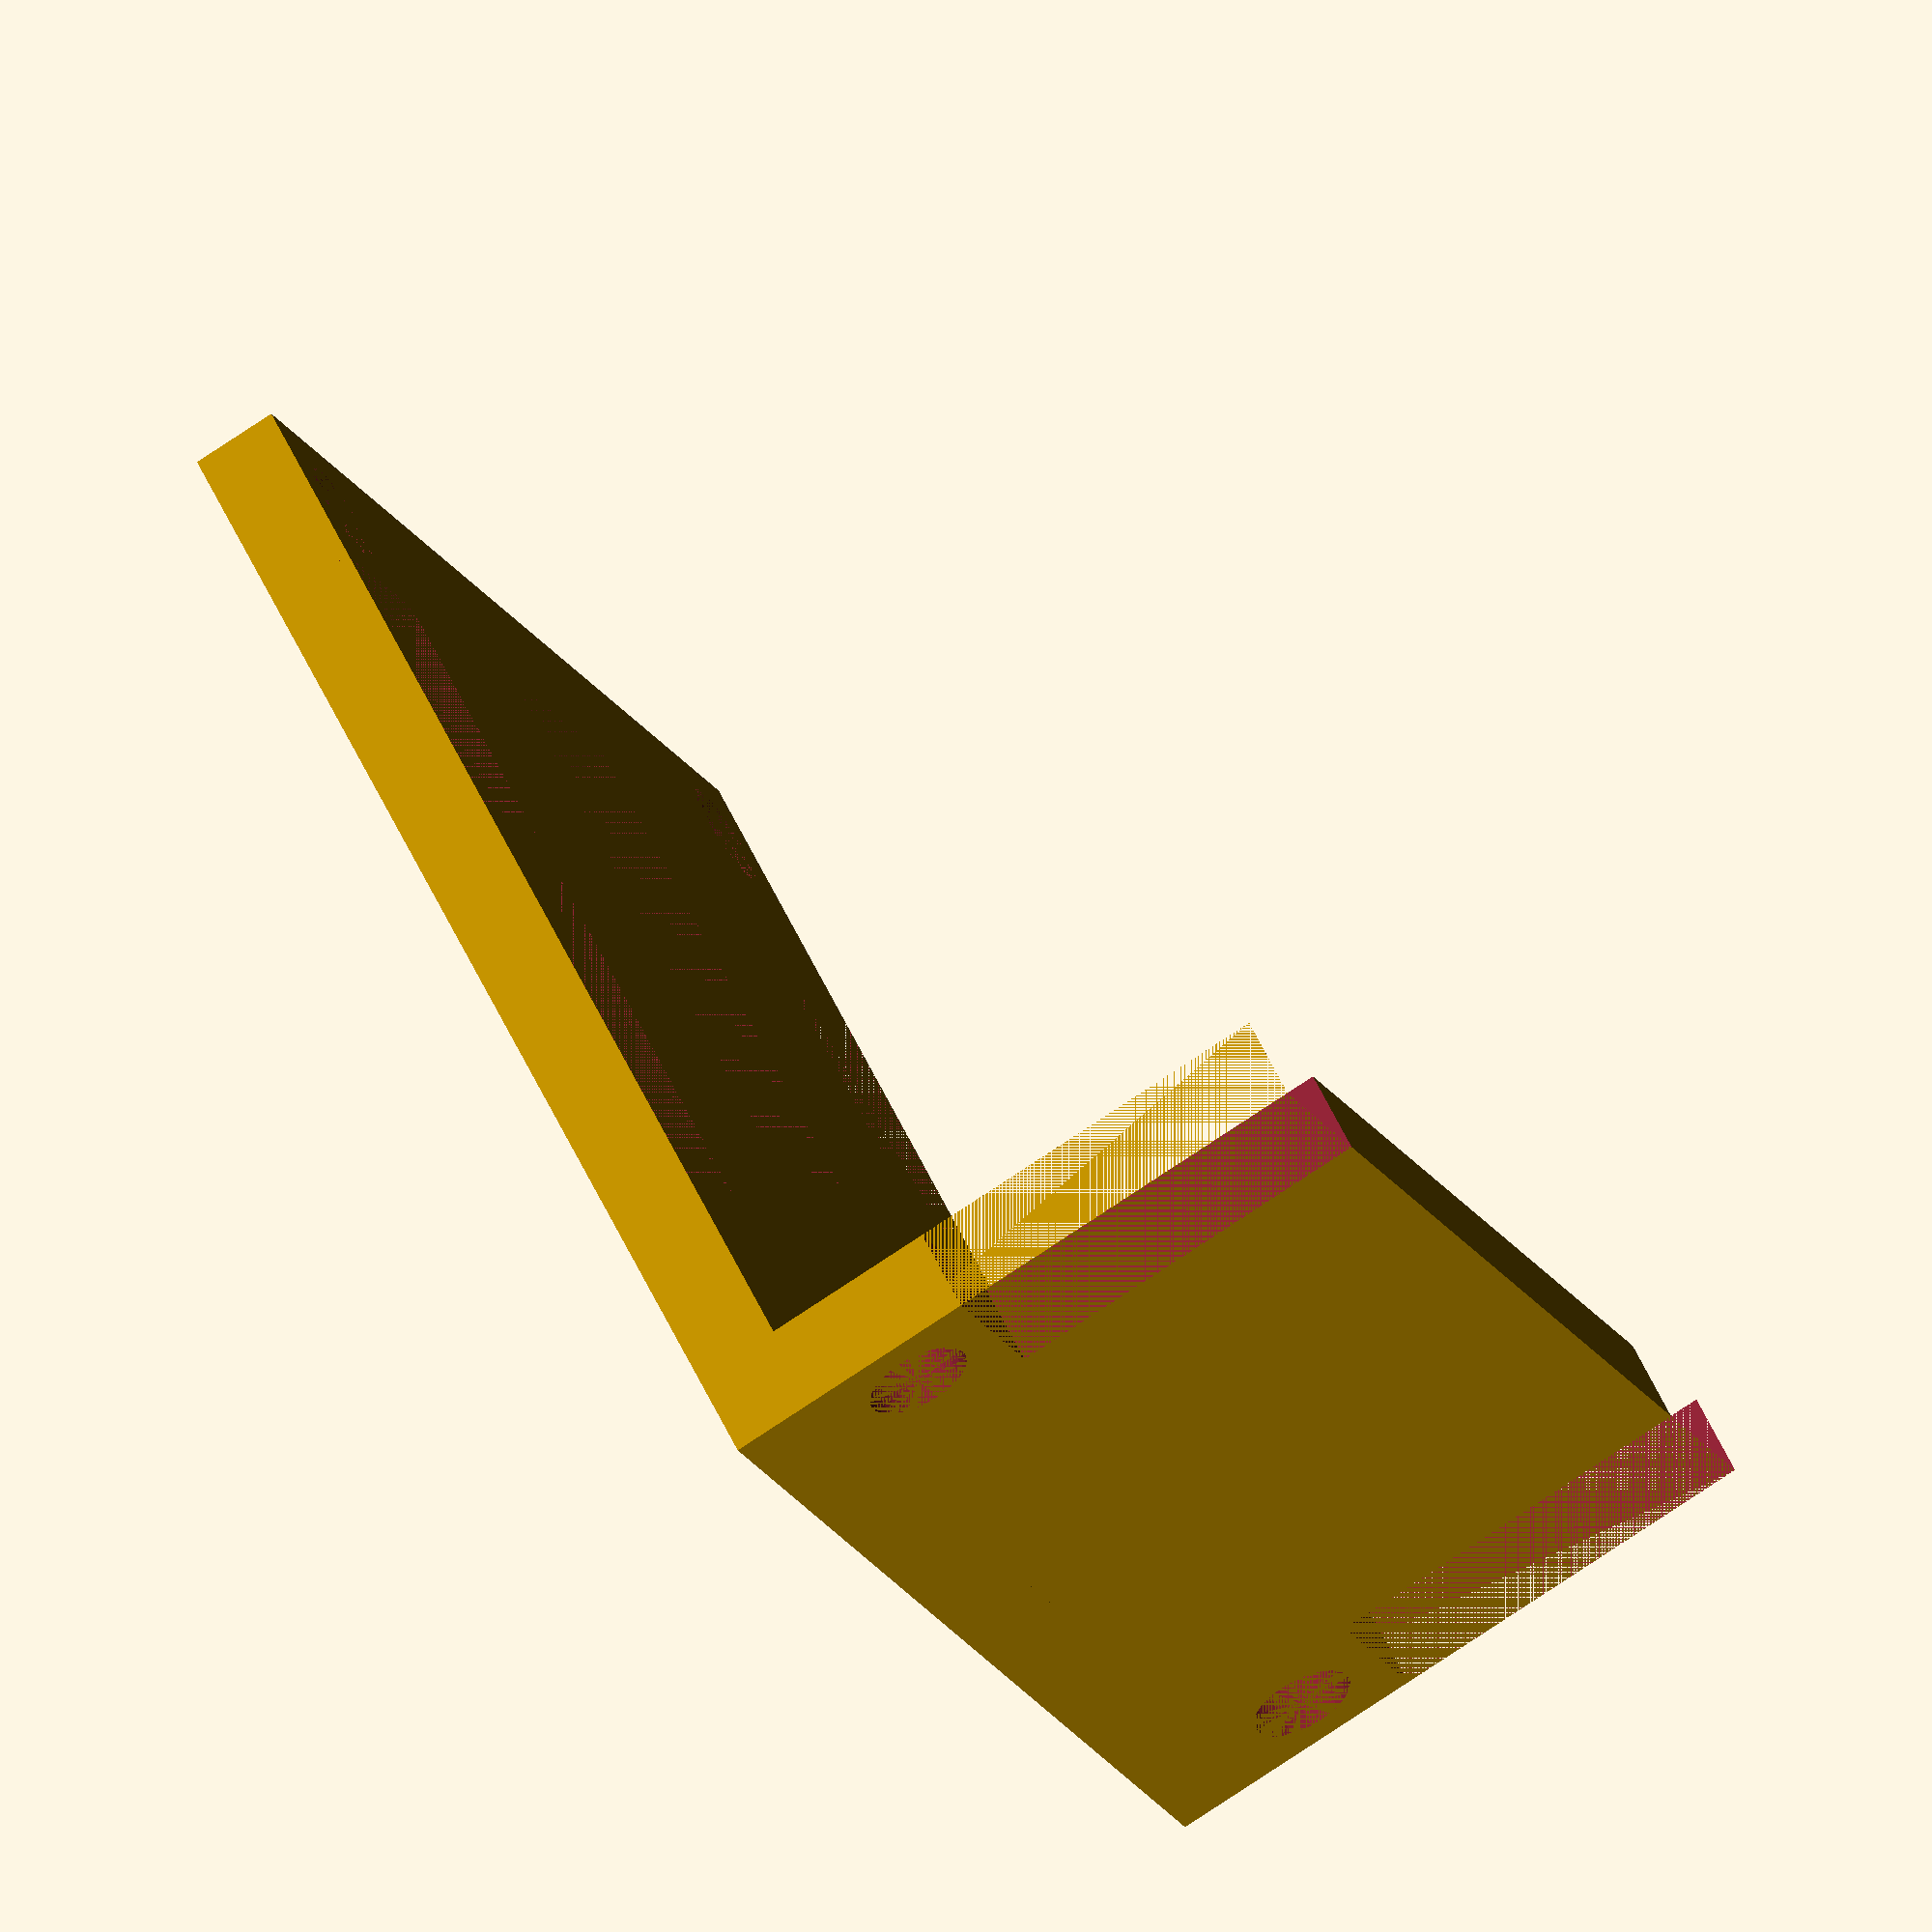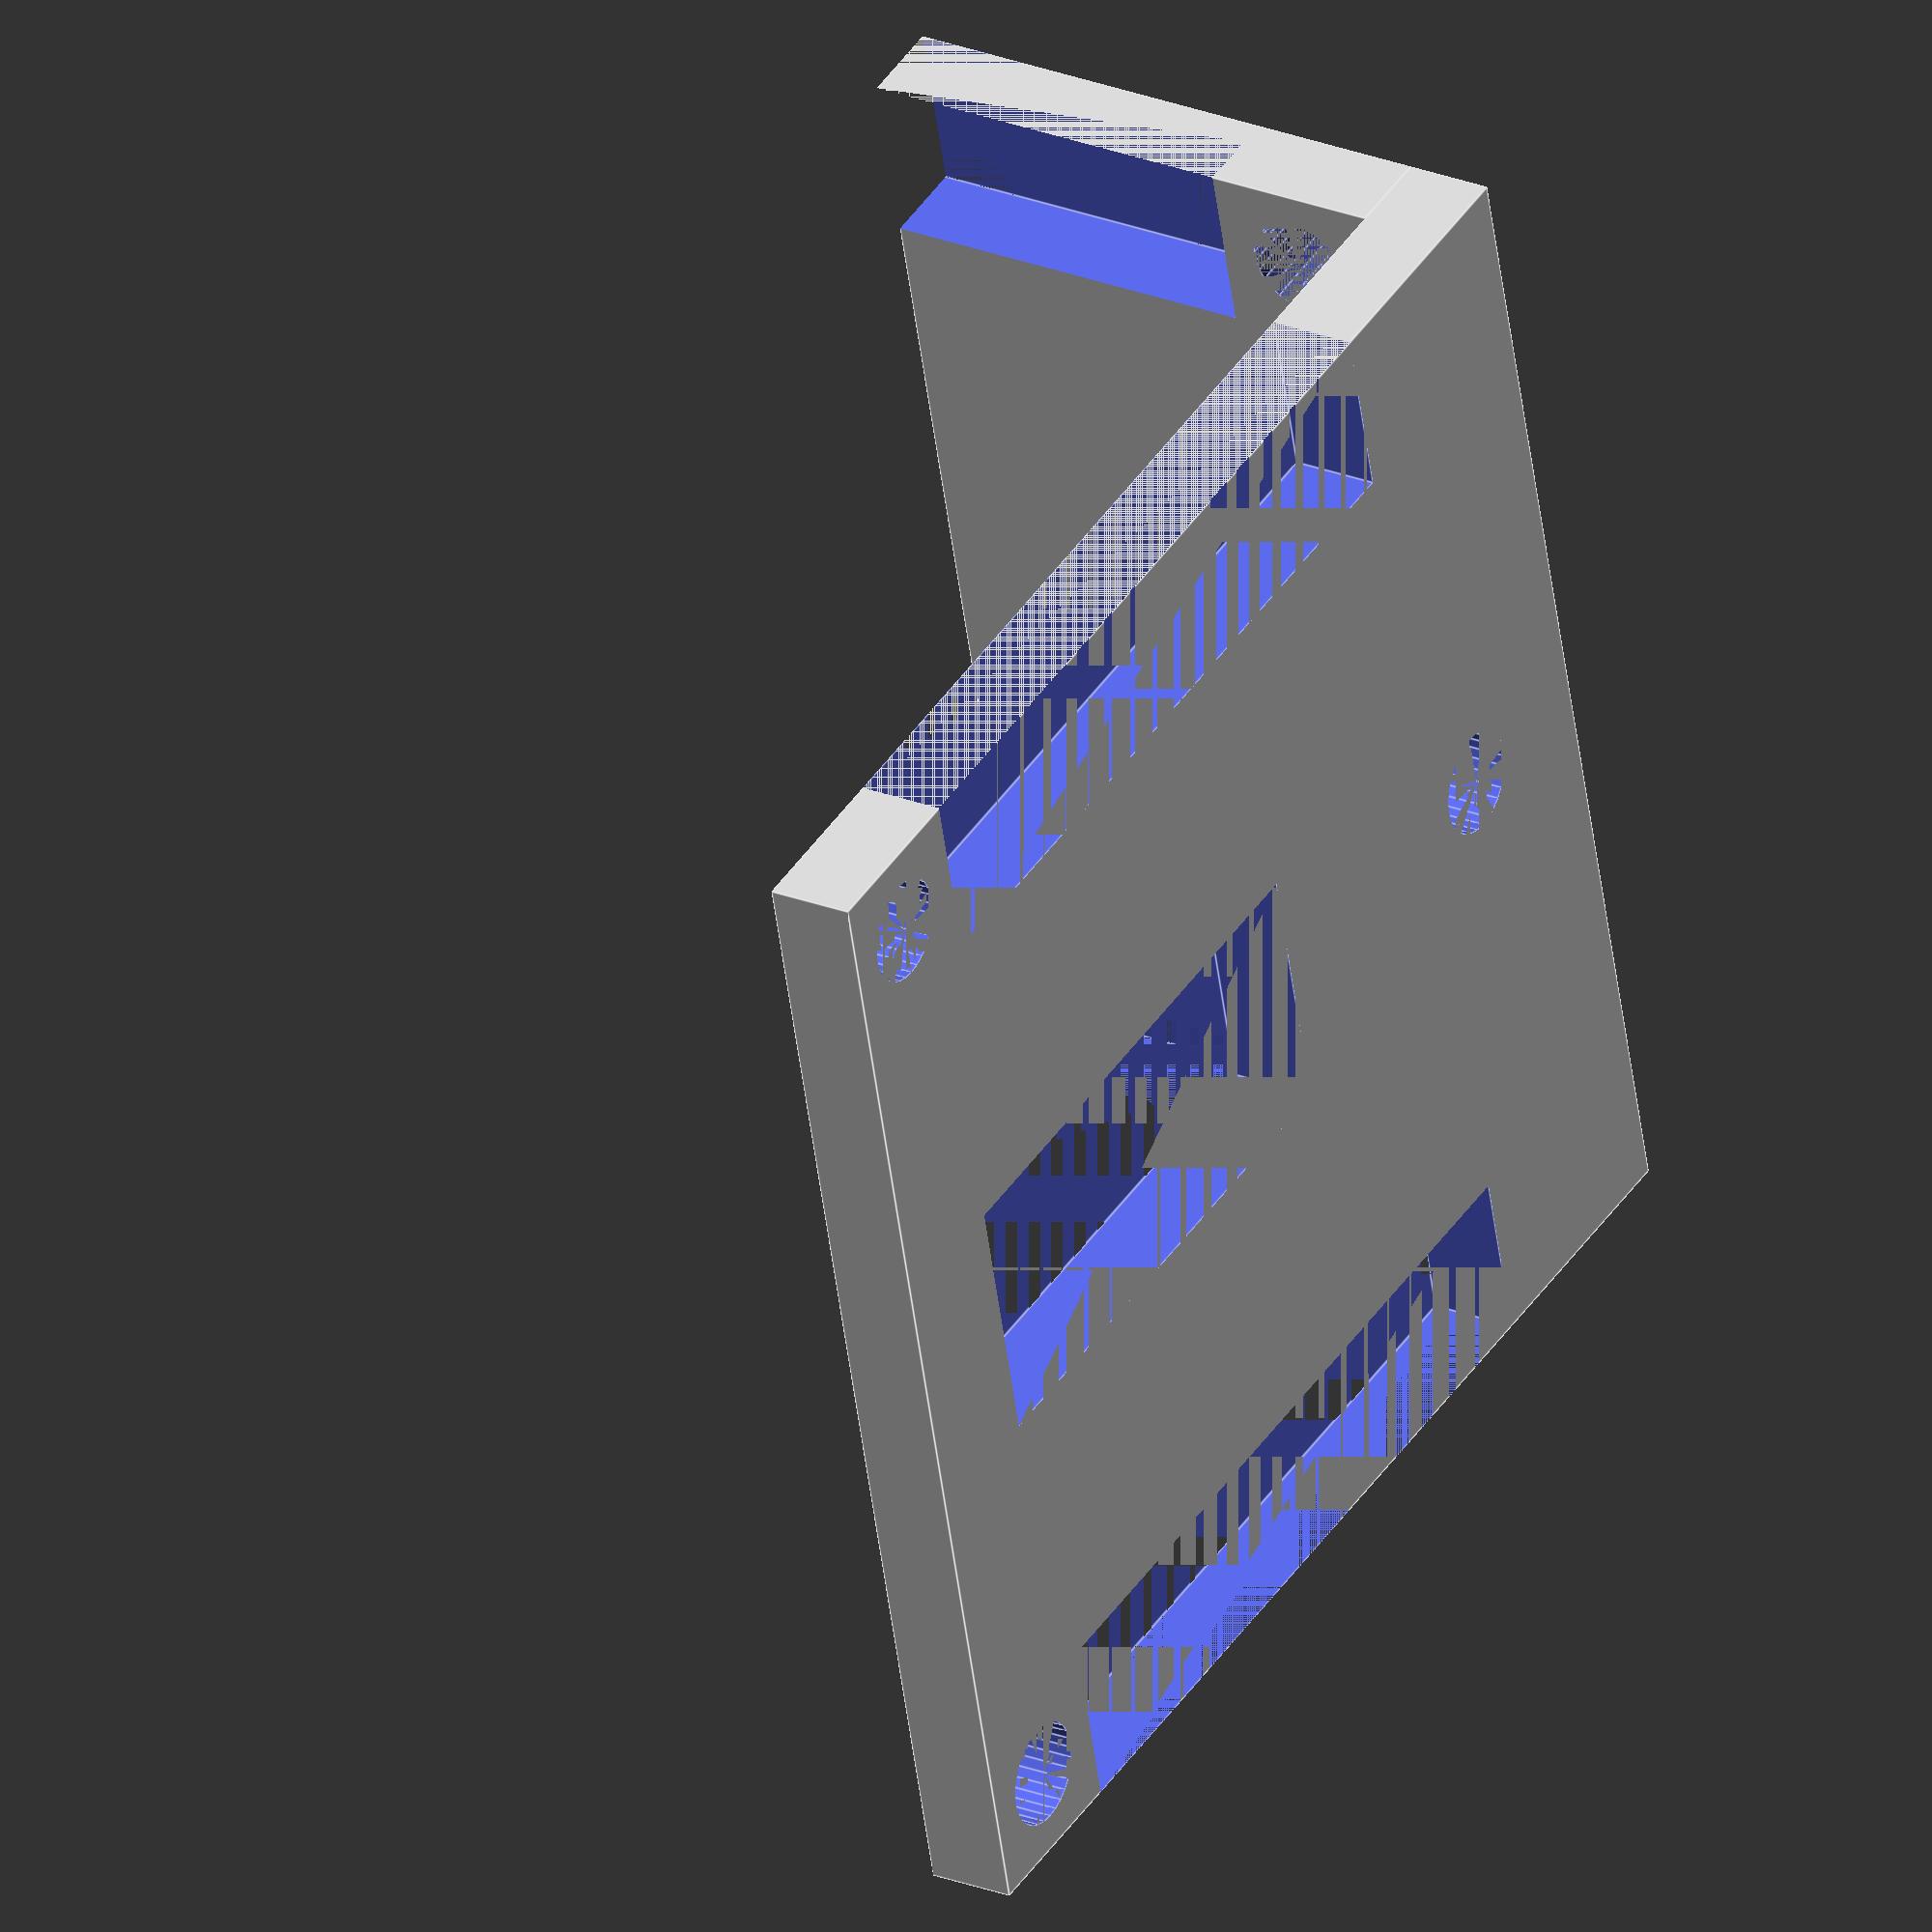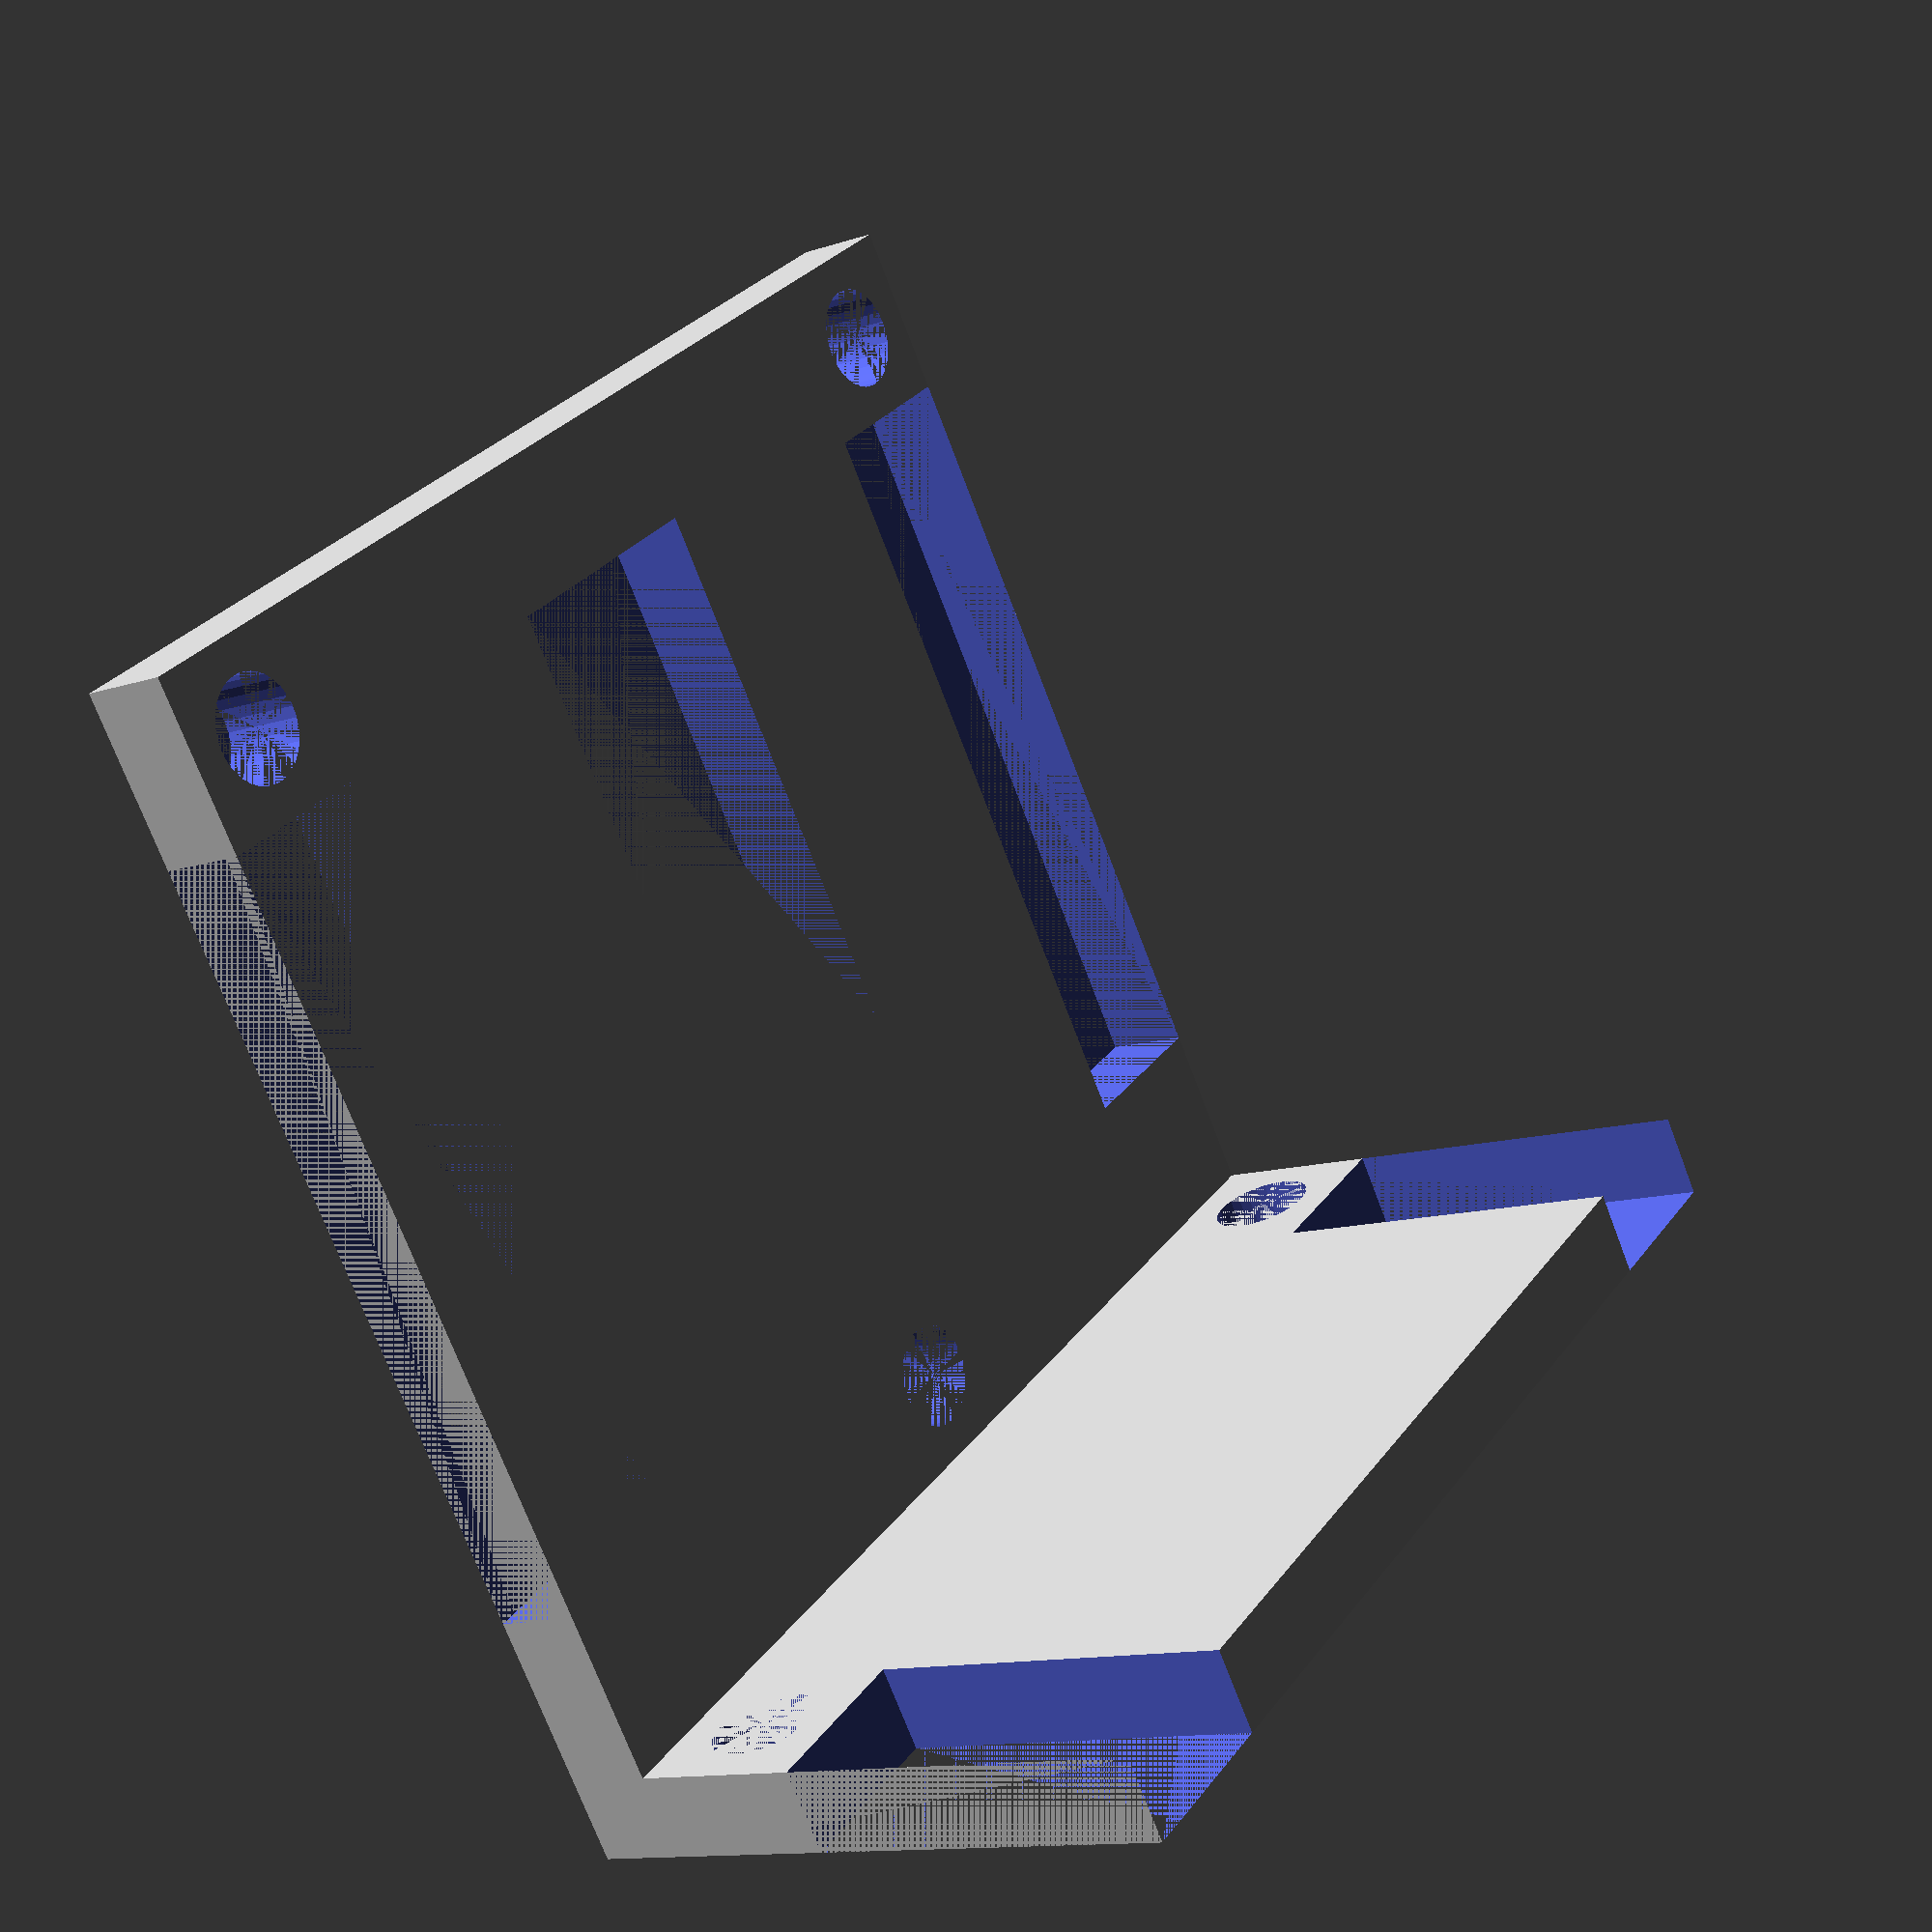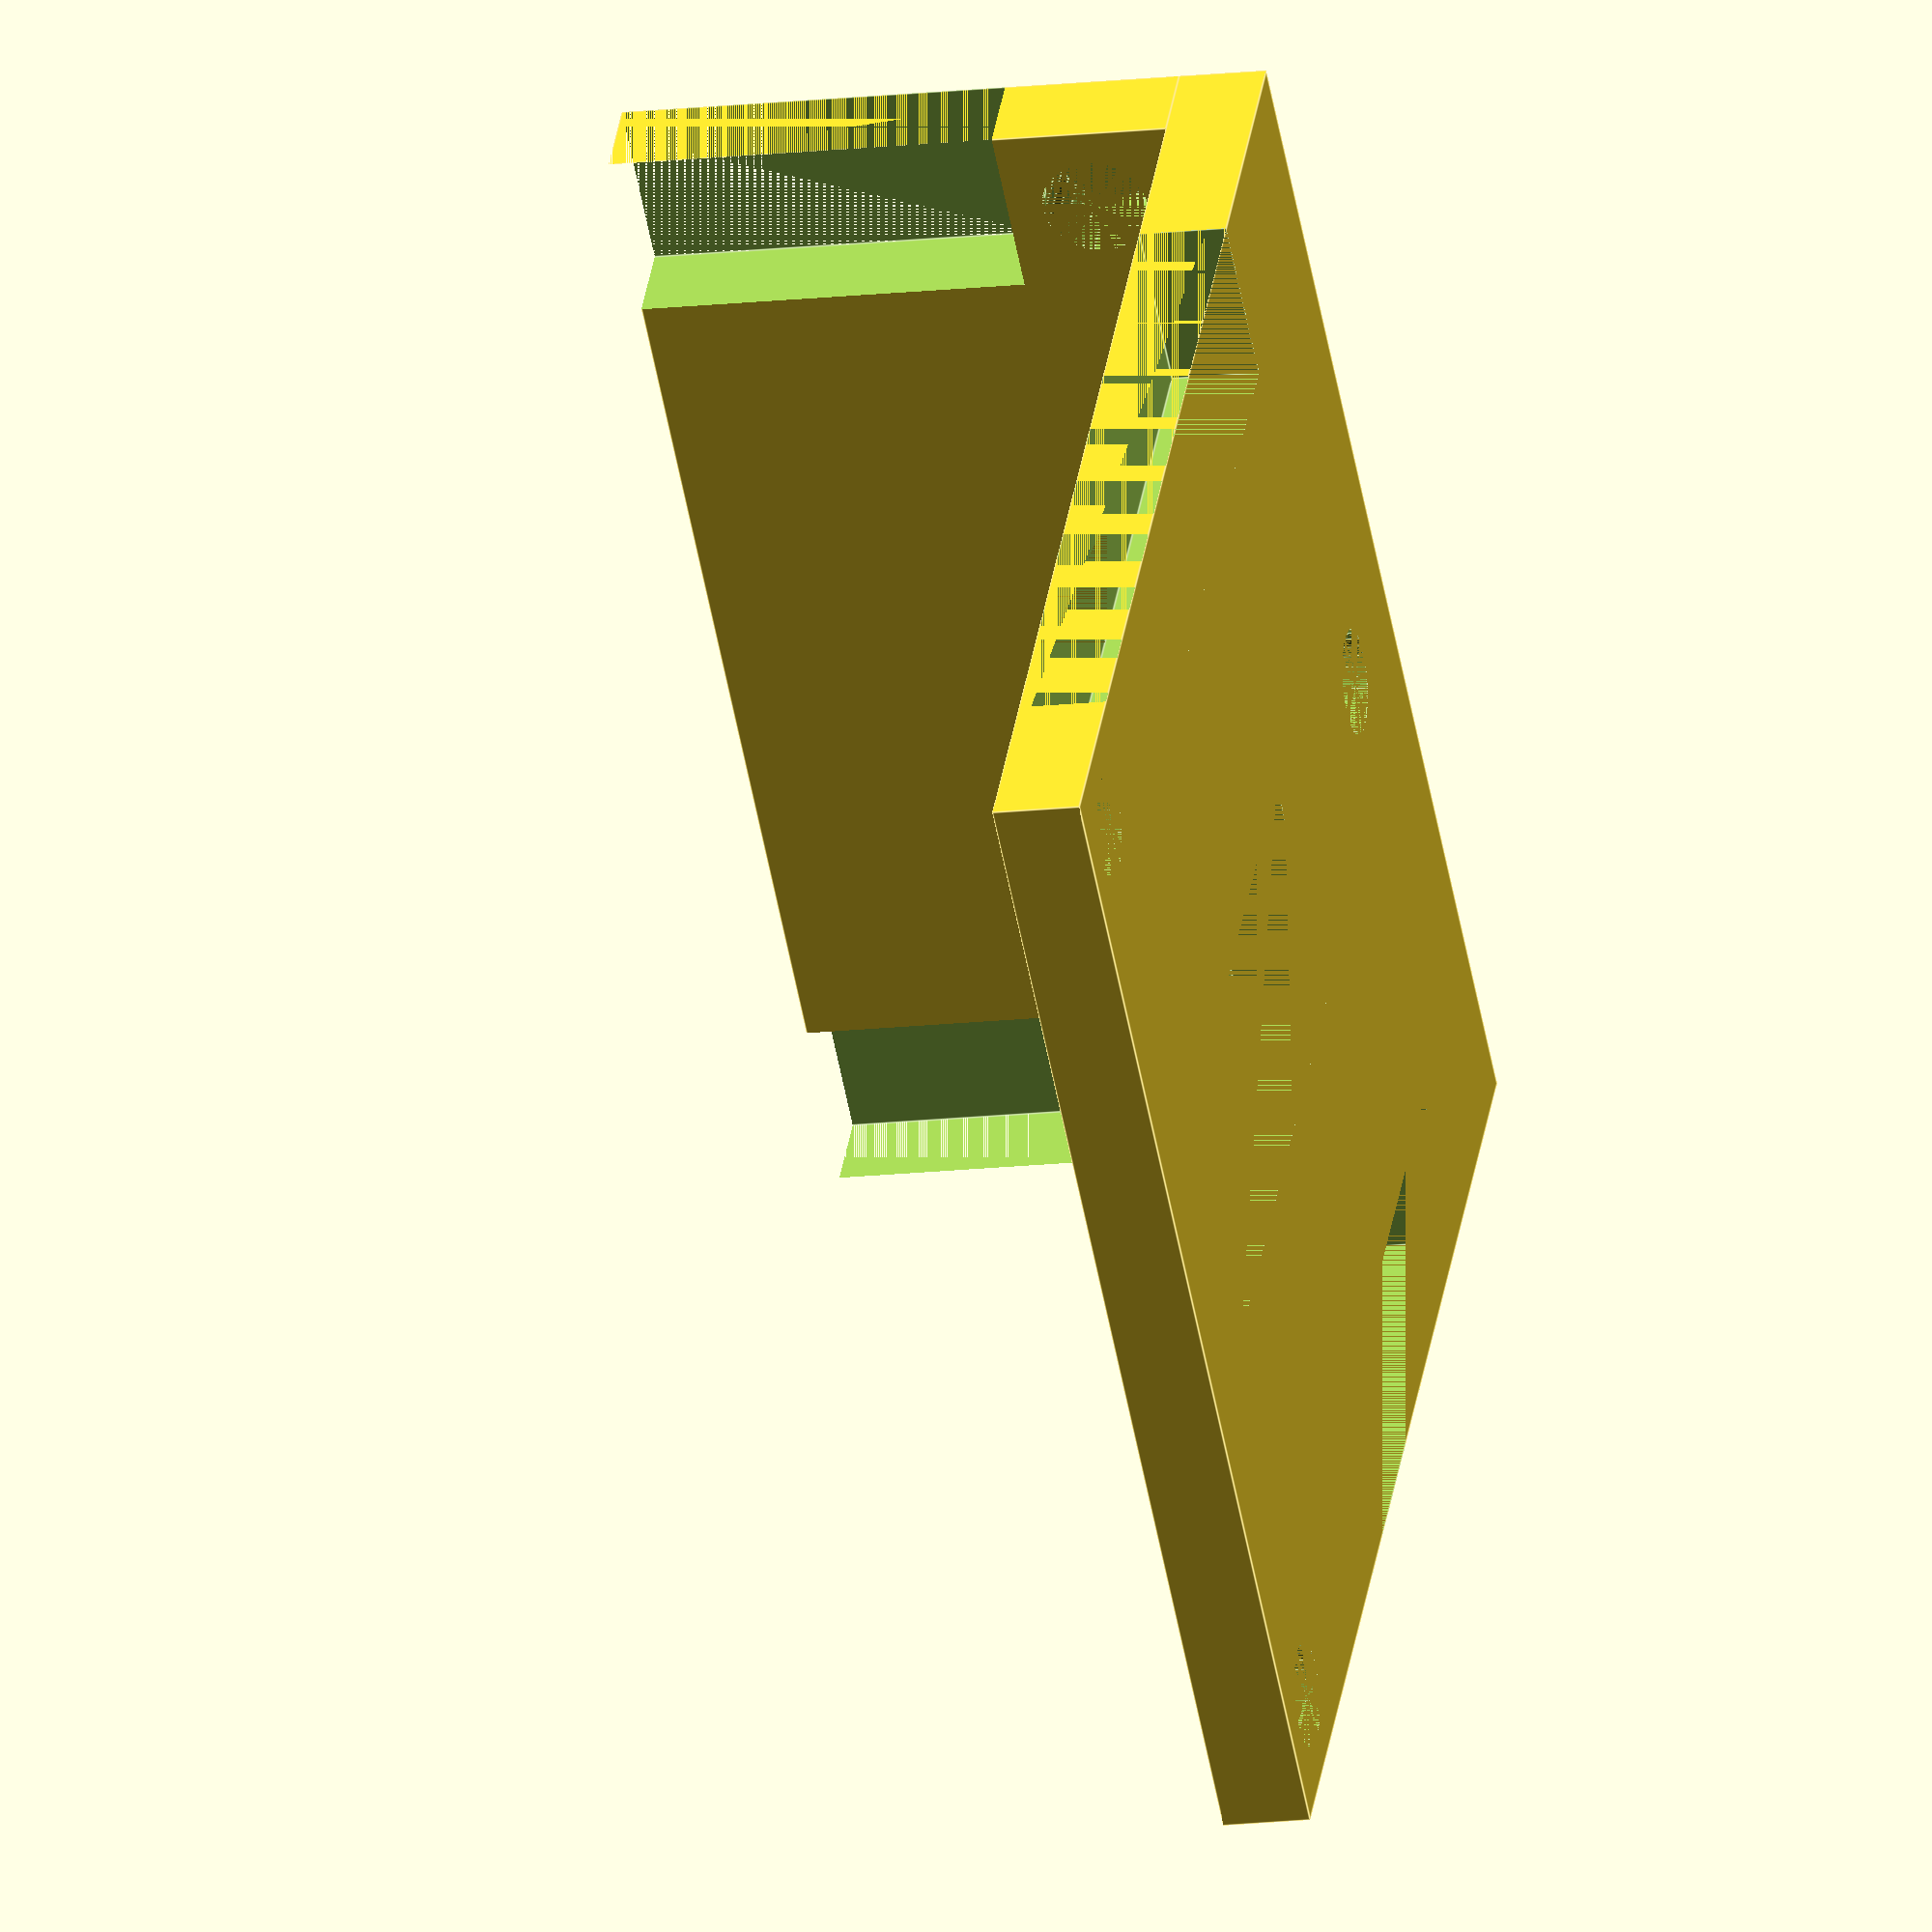
<openscad>
$fn = 30; // number of faces in screw holes

thickness = 5; // thickness, this doesnt work

// main body
width = 70;
depth = 70;
height = 32;

// servo
sWidth = 15;
sDepth = 32;
sHeight = 5;

cWidth = 10; // cutout width

aDiameter = 6; // axel diameter

sDiameter = 6; // screw diameter

// top surface
difference()
{
    // main
    cube([width, depth, thickness]);    
    
      union()
    {
        // edge cutout
        translate([0, 10+thickness, 0])
        cube([cWidth, 45, thickness]);
        
         // edge cutout
        translate([width-cWidth, 10+thickness, 0])
        cube([cWidth, 45, thickness]);
        
        // servo hole
        translate([(width/2)-(sWidth/2), 30, 0])
        cube([sWidth, sDepth, sHeight]);
        
        // screw holes
        
        // upper left
        translate([cWidth/2, width-cWidth/2, 0])
        cylinder(h=thickness, d=sDiameter);
        // upper right
        translate([depth-cWidth/2, width-cWidth/2, 0])
        cylinder(h=thickness, d=sDiameter);
        
        // rudder axel hole
        translate([width/2, 10, 0])
        cylinder(h = thickness, r = aDiameter/2);
    }
}


// side surface
difference()
{
    // main
    translate([0, 0, -height])
    cube([width, thickness, height]);
    
    union()
    {
        // edge cutout
        translate([0, 0, -(height+5)])
        cube([cWidth, 10, 27]);
        
         // edge cutout
        translate([width-cWidth, 0, -(height+5)])
        cube([cWidth, 10, 27]);
        
        // lower right
        translate([depth-cWidth/2, cWidth/2, -5])
        rotate([90, 0, 0])
        cylinder(h=thickness, d=sDiameter);
        
        // lower left
        translate([cWidth/2, cWidth/2, -5])
        rotate([90, 0, 0])
        cylinder(h=thickness, d=sDiameter);
        
    }
    
}

</openscad>
<views>
elev=74.3 azim=50.4 roll=124.0 proj=o view=wireframe
elev=334.4 azim=255.8 roll=301.7 proj=o view=edges
elev=12.5 azim=35.7 roll=127.4 proj=p view=wireframe
elev=15.4 azim=219.0 roll=283.7 proj=o view=edges
</views>
